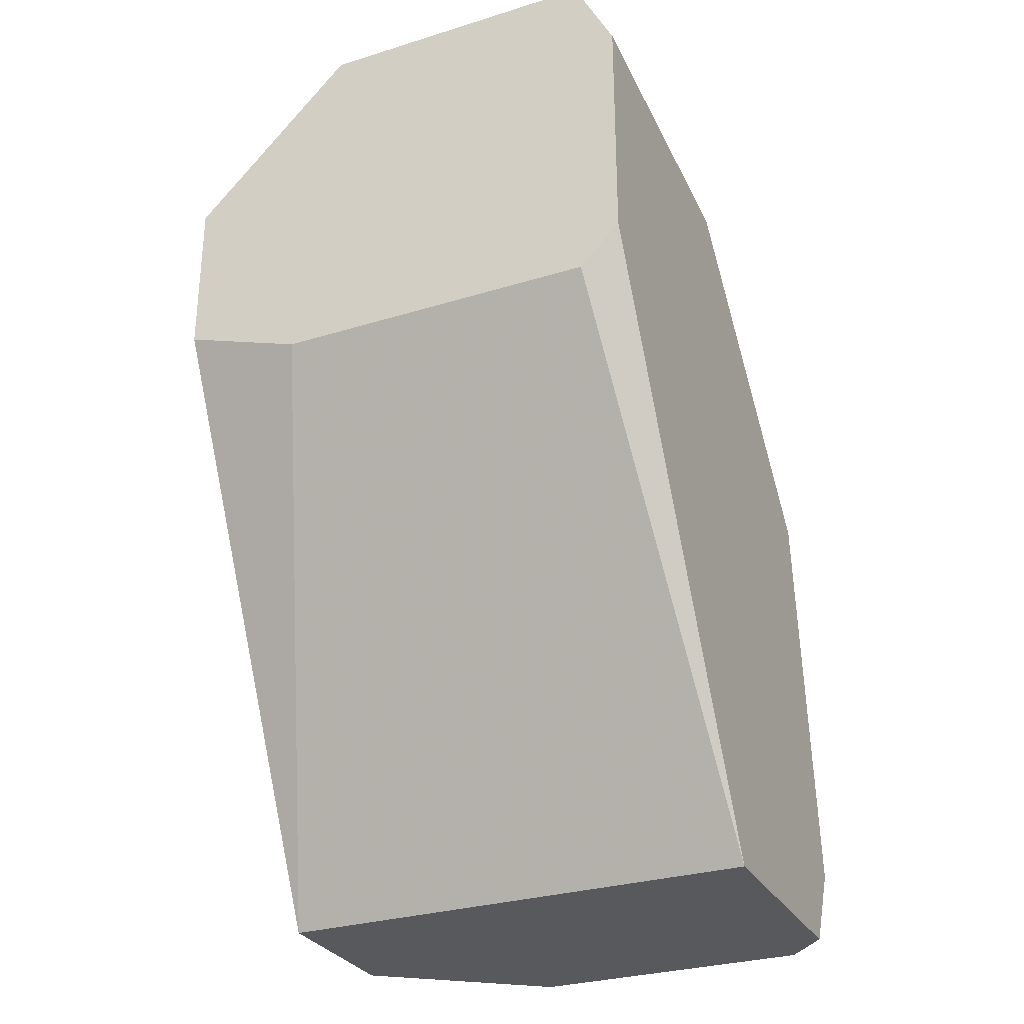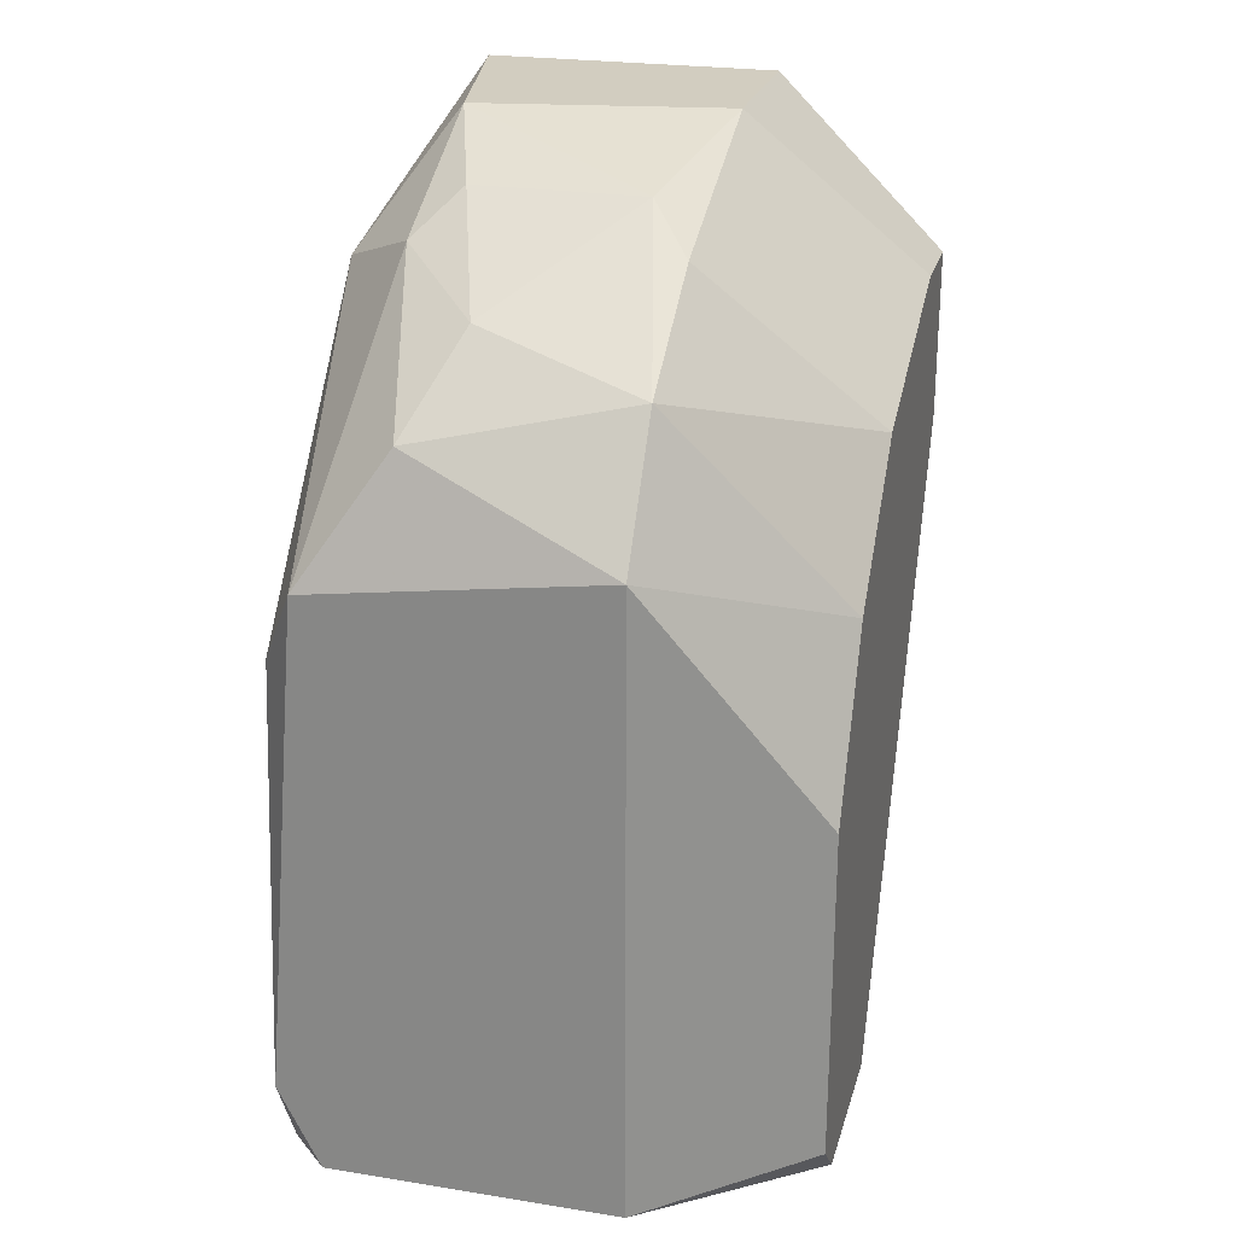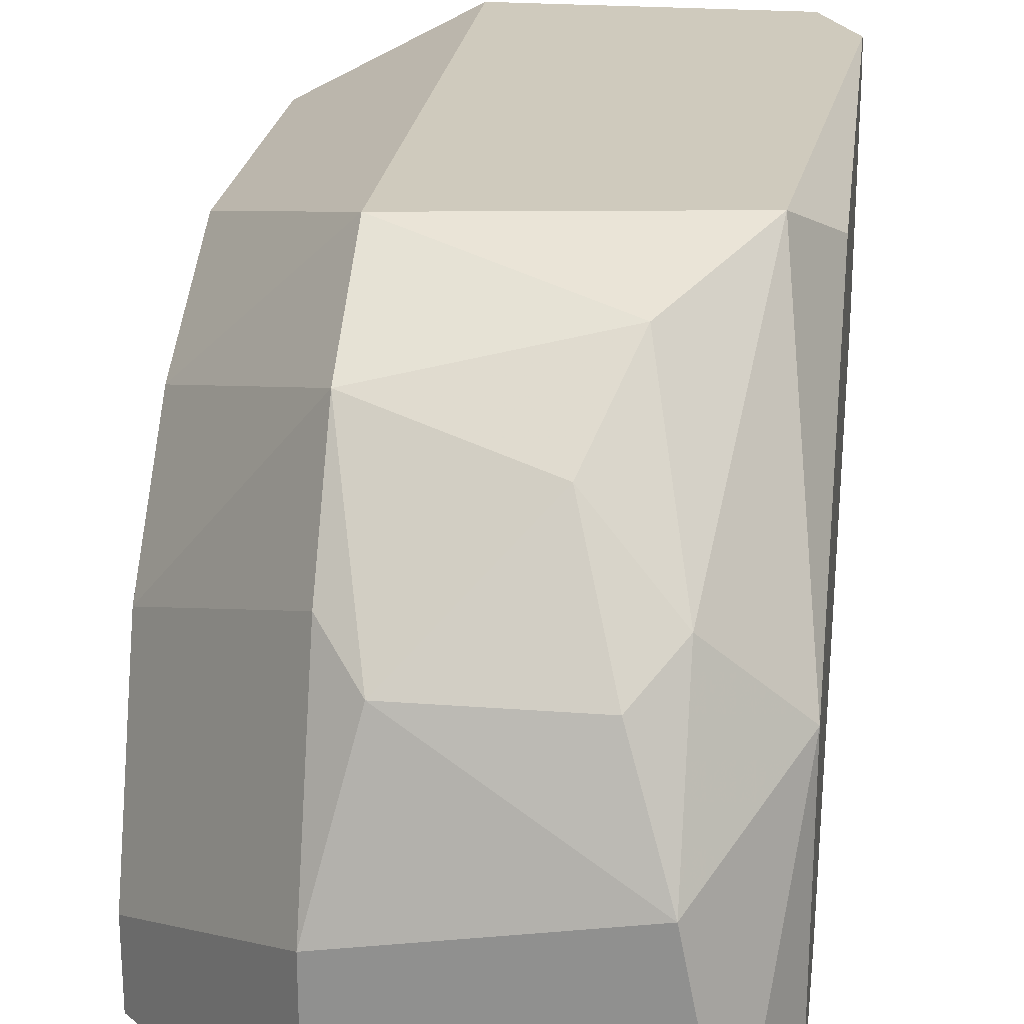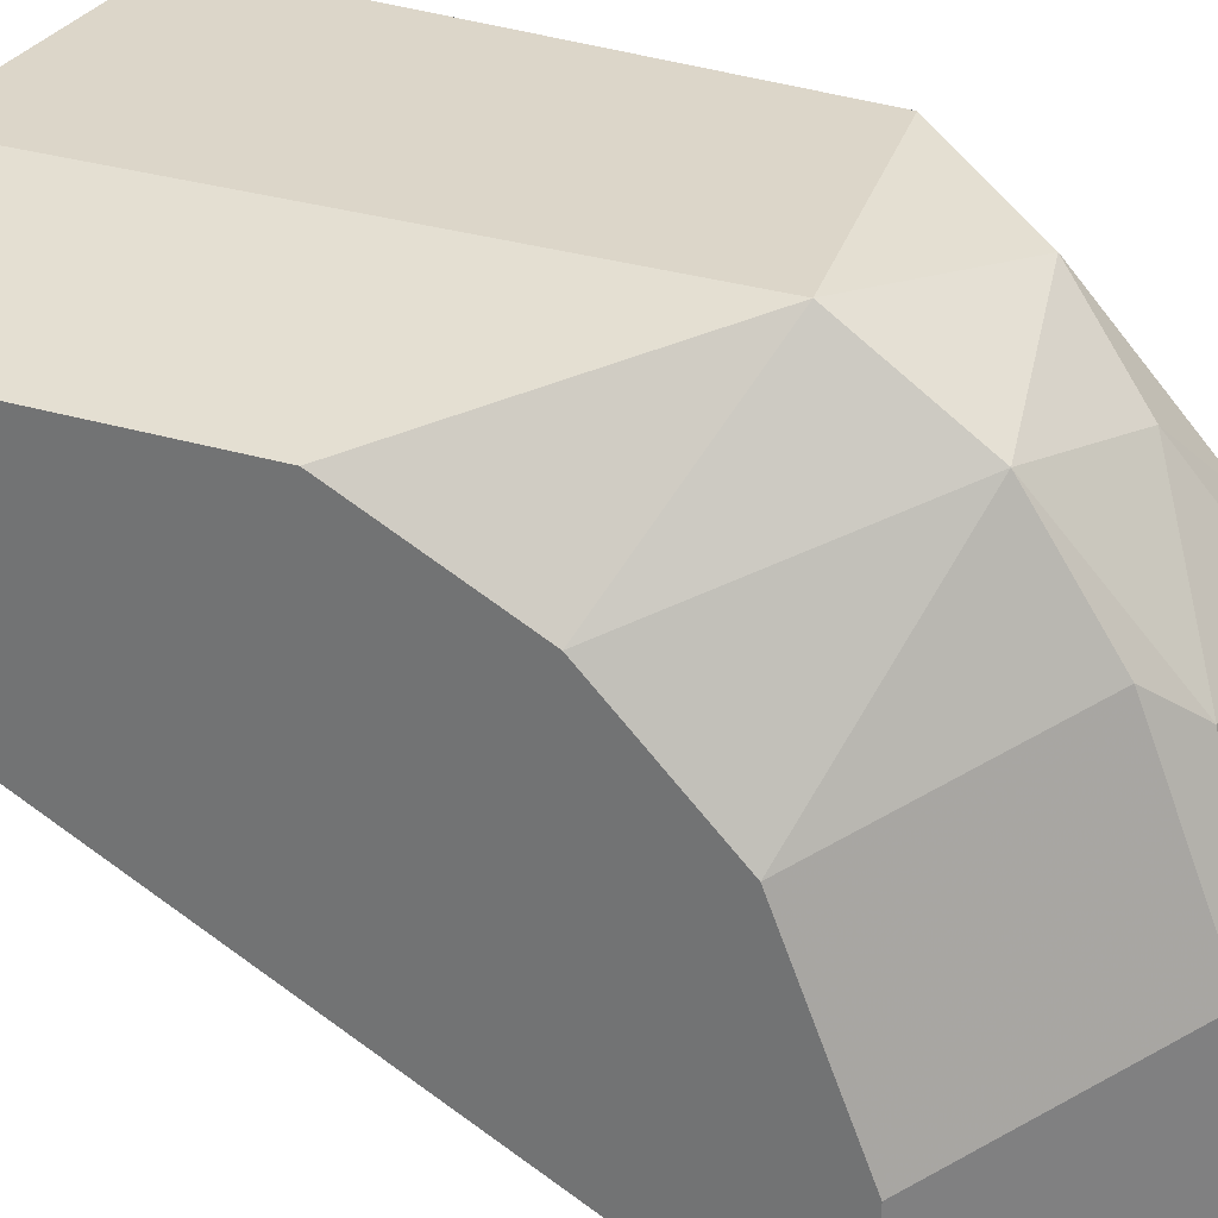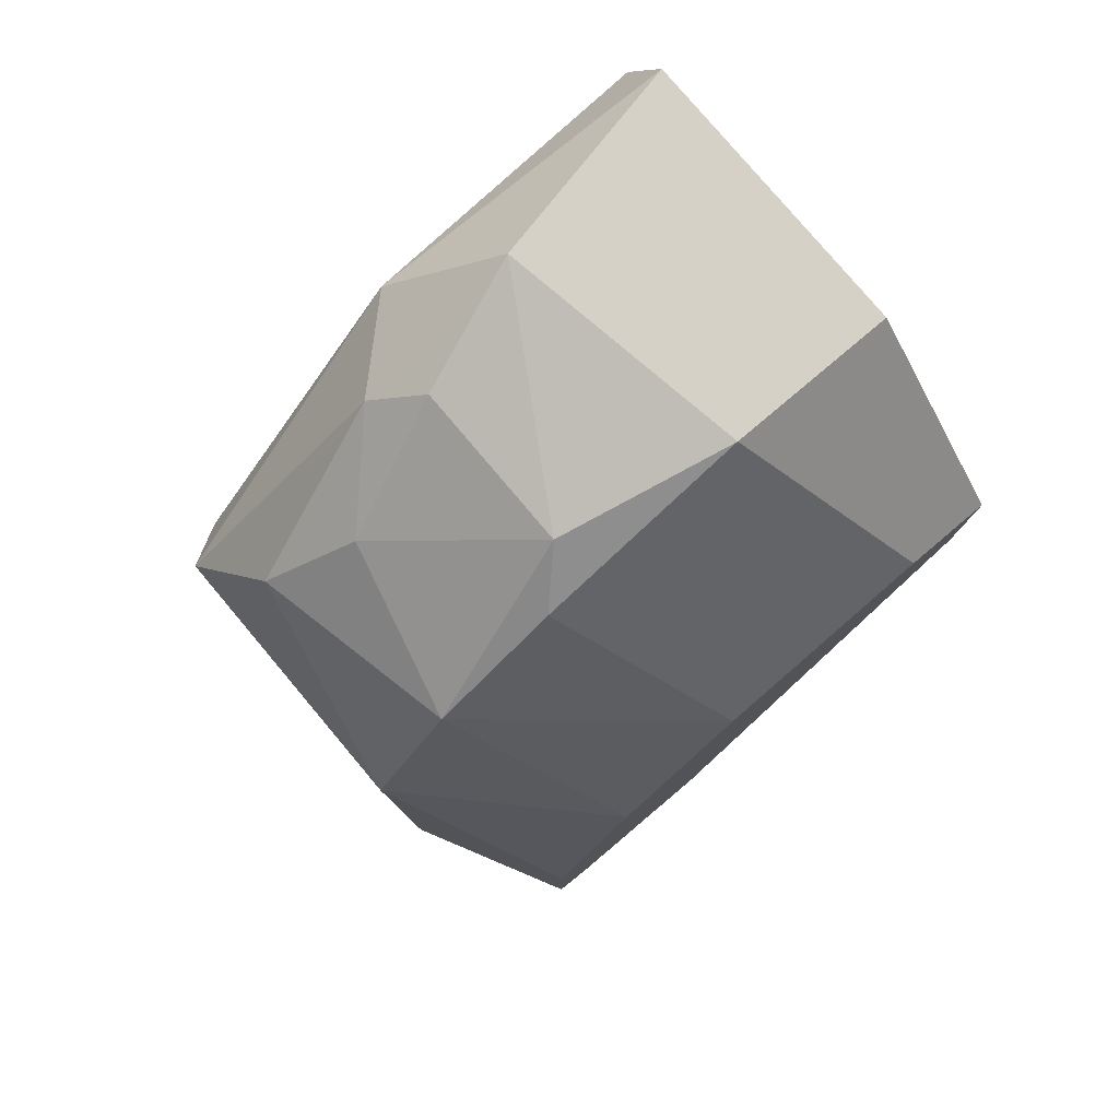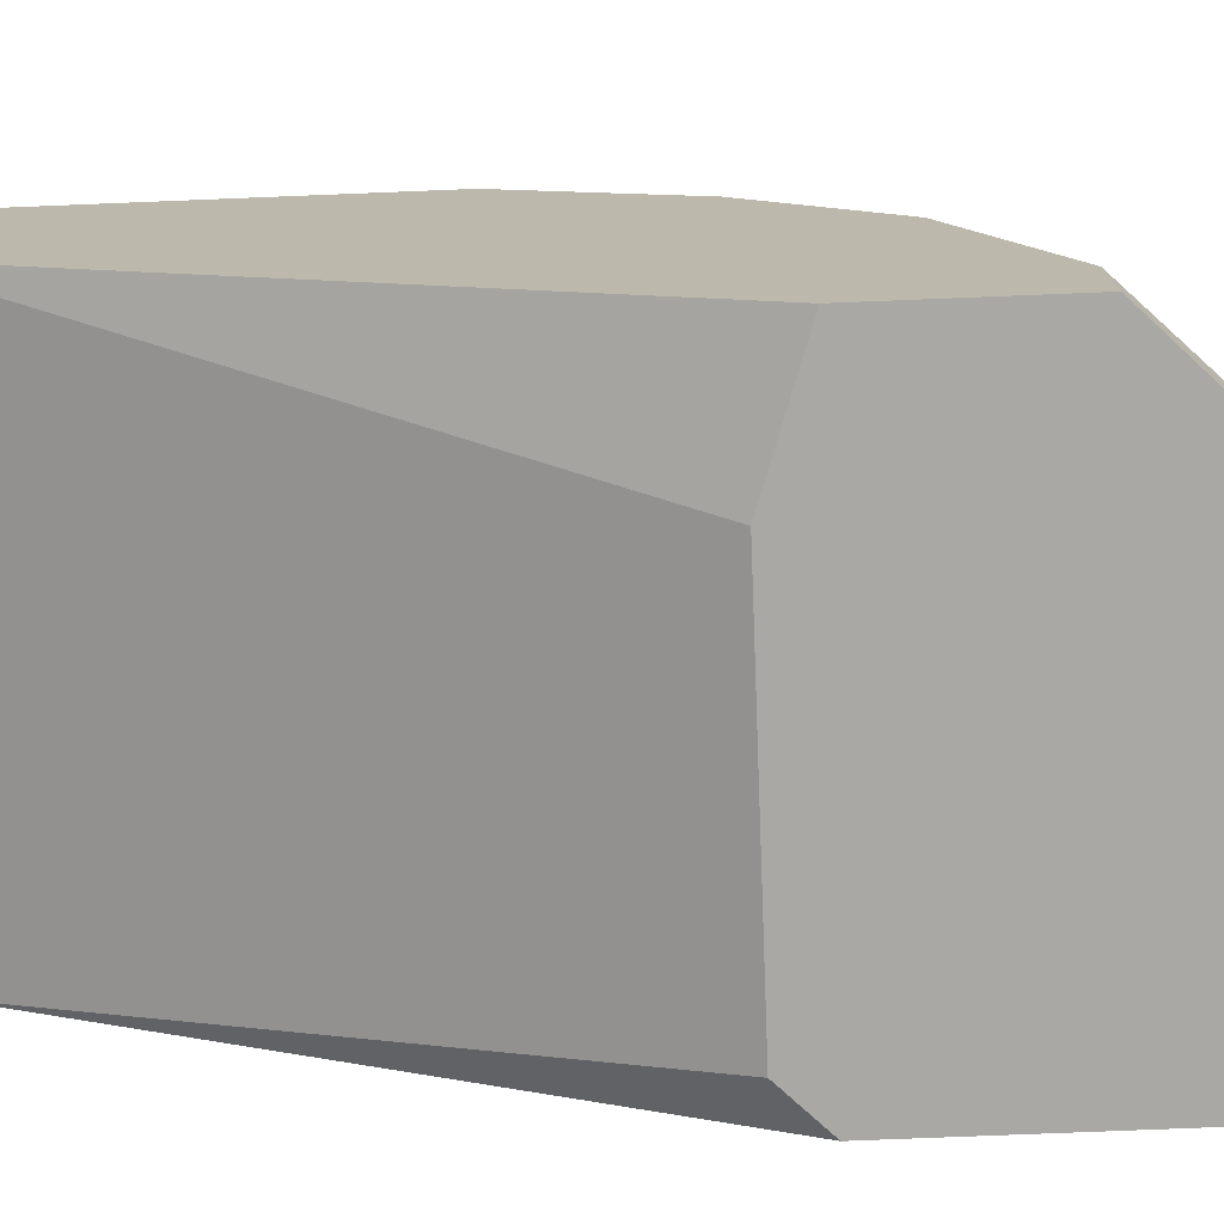
<metadata>
{"format":"obj","ext":"obj","renderer":"f3d","projection":"perspective","resolution":1024,"background":"white","views":[{"elev":-29.7,"azim":24.4,"up":"+Z"},{"elev":24.4,"azim":-165.3,"up":"+Z"},{"elev":23.1,"azim":7.4,"up":"+Y"},{"elev":30.2,"azim":-65.8,"up":"+Y"},{"elev":79.7,"azim":-130.2,"up":"+Z"},{"elev":-75.0,"azim":-87.7,"up":"+Y"}]}
</metadata>
<code>
v 0.02749 0.01178 0.01452
v 0.02749 0.006925 0.01646
v 0.02749 0.01663 -0.004893
v 0.02749 0.01663 0.009666
v 0.02749 0.01469 0.01258
v 0.02749 0.003041 0.01646
v 0.02652 0.003041 0.007722
v 0.02361 0.01469 0.003846
v 0.02361 0.01469 -0.003921
v 0.02361 0.009836 0.01064
v 0.02361 0.009836 -0.004893
v 0.02361 0.01372 -0.004893
v 0.02361 0.004985 0.01258
v 0.02361 0.003041 0.008694
v 0.02361 0.003041 0.01258
v 0.02361 0.01275 0.007722
v 0.03526 0.01663 -0.002951
v 0.03526 0.009836 -0.004893
v 0.03526 0.009836 0.01355
v 0.03526 0.01566 0.006754
v 0.03526 0.01566 -0.004893
v 0.03526 0.003041 0.008694
v 0.03526 0.003041 0.01452
v 0.03137 0.01372 0.01355
v 0.03428 0.01663 0.008694
v 0.03428 0.01663 -0.004893
v 0.03428 0.003041 0.01646
v 0.03428 0.003041 0.007722
v 0.03331 0.01178 0.01452
v 0.03331 0.007895 0.01646
v 0.02846 0.0108 0.01549
v 0.03234 0.0108 0.01549
v 0.03234 0.01566 0.01161
f 26 17 21
f 7 11 18
f 18 11 26
f 7 23 15
f 23 18 20
f 11 15 9
f 9 15 16
f 7 18 28
f 23 7 28
f 26 11 3
f 4 26 3
f 9 4 3
f 26 4 25
f 15 23 27
f 4 16 5
f 23 20 19
f 20 25 19
f 27 23 19
f 2 15 6
f 15 27 6
f 27 2 6
f 16 15 10
f 5 16 10
f 20 18 17
f 26 25 17
f 25 20 17
f 11 7 14
f 15 11 14
f 7 15 14
f 25 4 33
f 4 5 33
f 4 9 8
f 16 4 8
f 9 16 8
f 2 27 30
f 27 19 30
f 18 23 22
f 28 18 22
f 23 28 22
f 10 2 1
f 5 10 1
f 19 25 29
f 25 33 29
f 32 30 29
f 30 19 29
f 30 32 31
f 2 30 31
f 1 2 31
f 5 1 31
f 15 2 13
f 10 15 13
f 2 10 13
f 11 9 12
f 3 11 12
f 9 3 12
f 33 5 24
f 29 33 24
f 32 29 24
f 31 32 24
f 5 31 24
f 18 26 21
f 17 18 21

</code>
